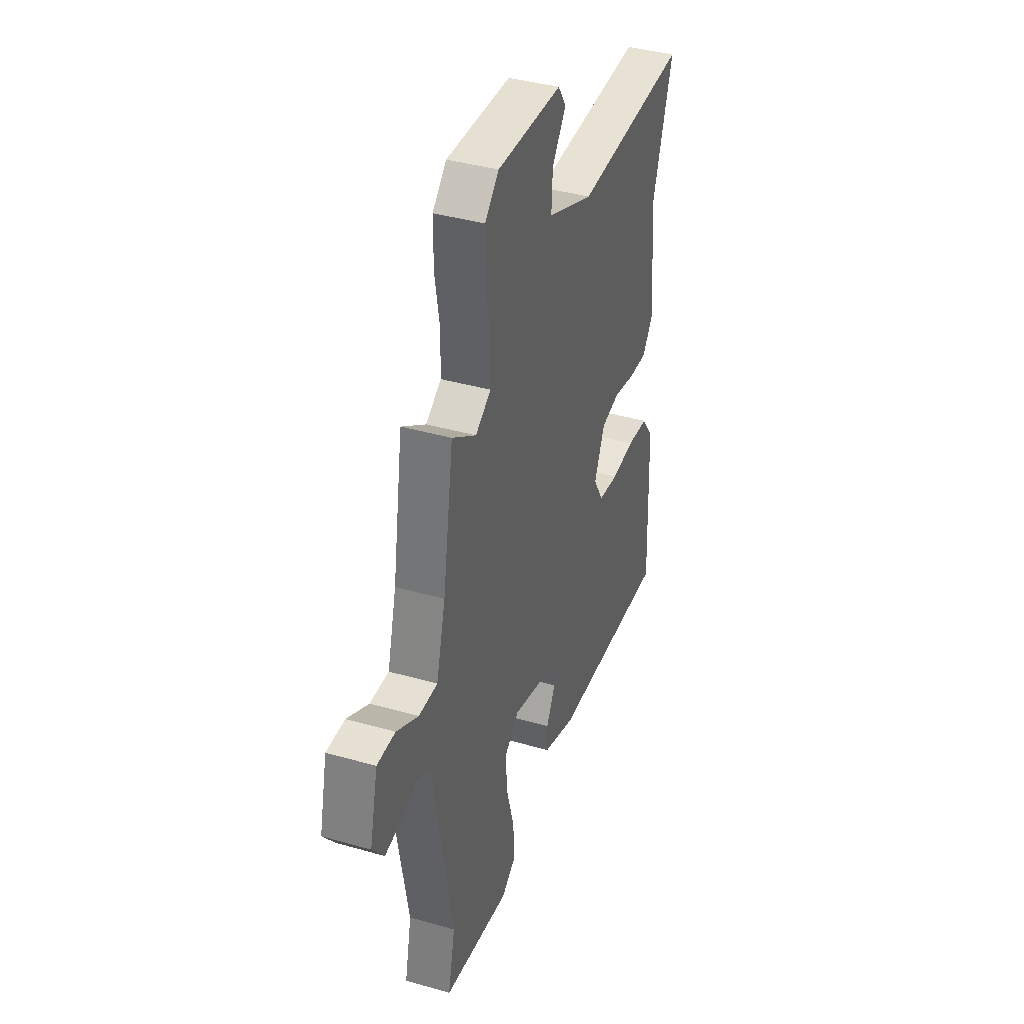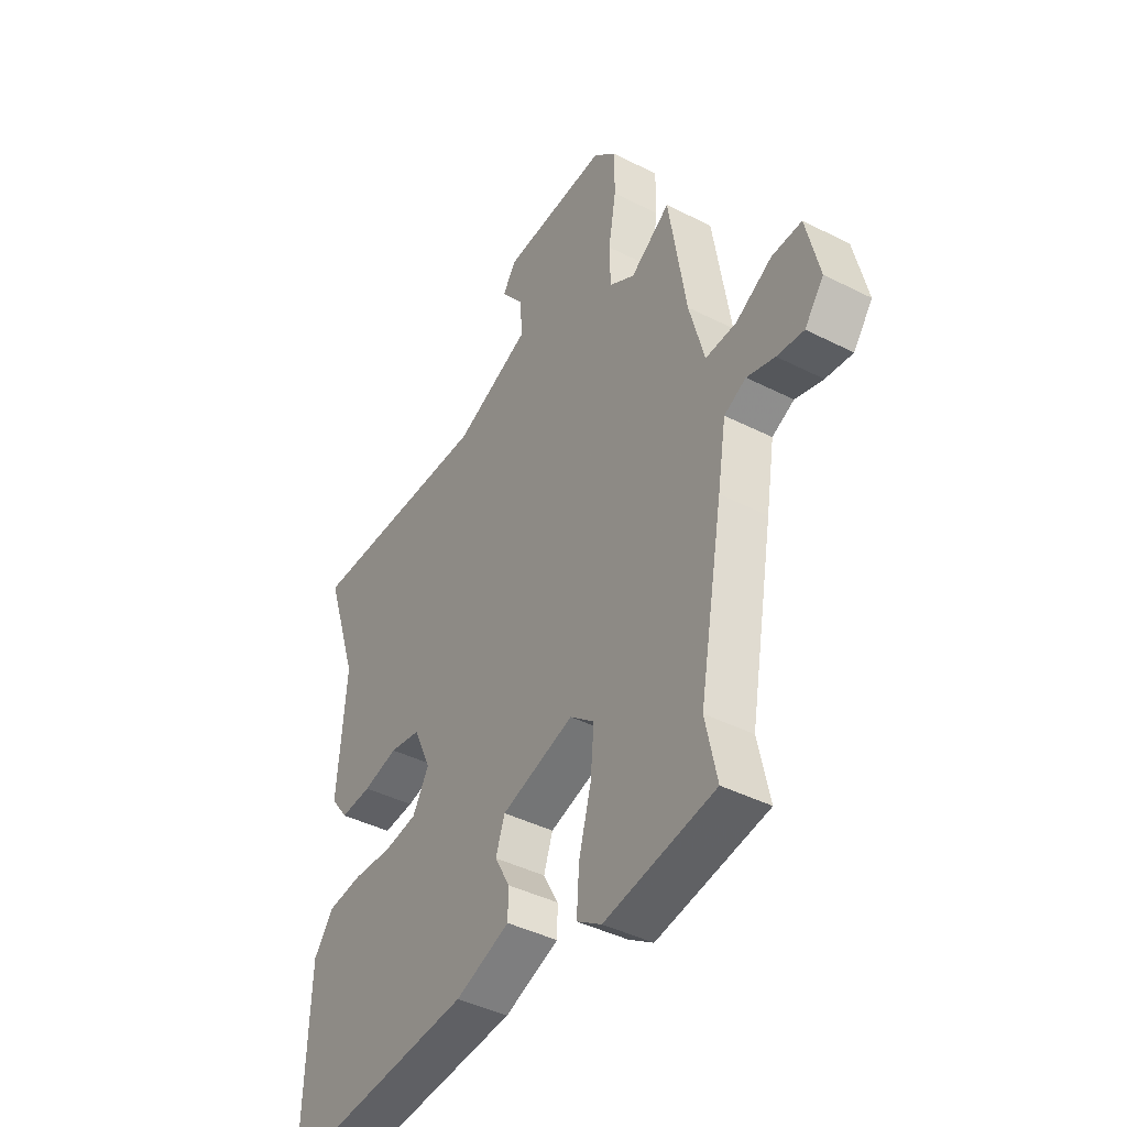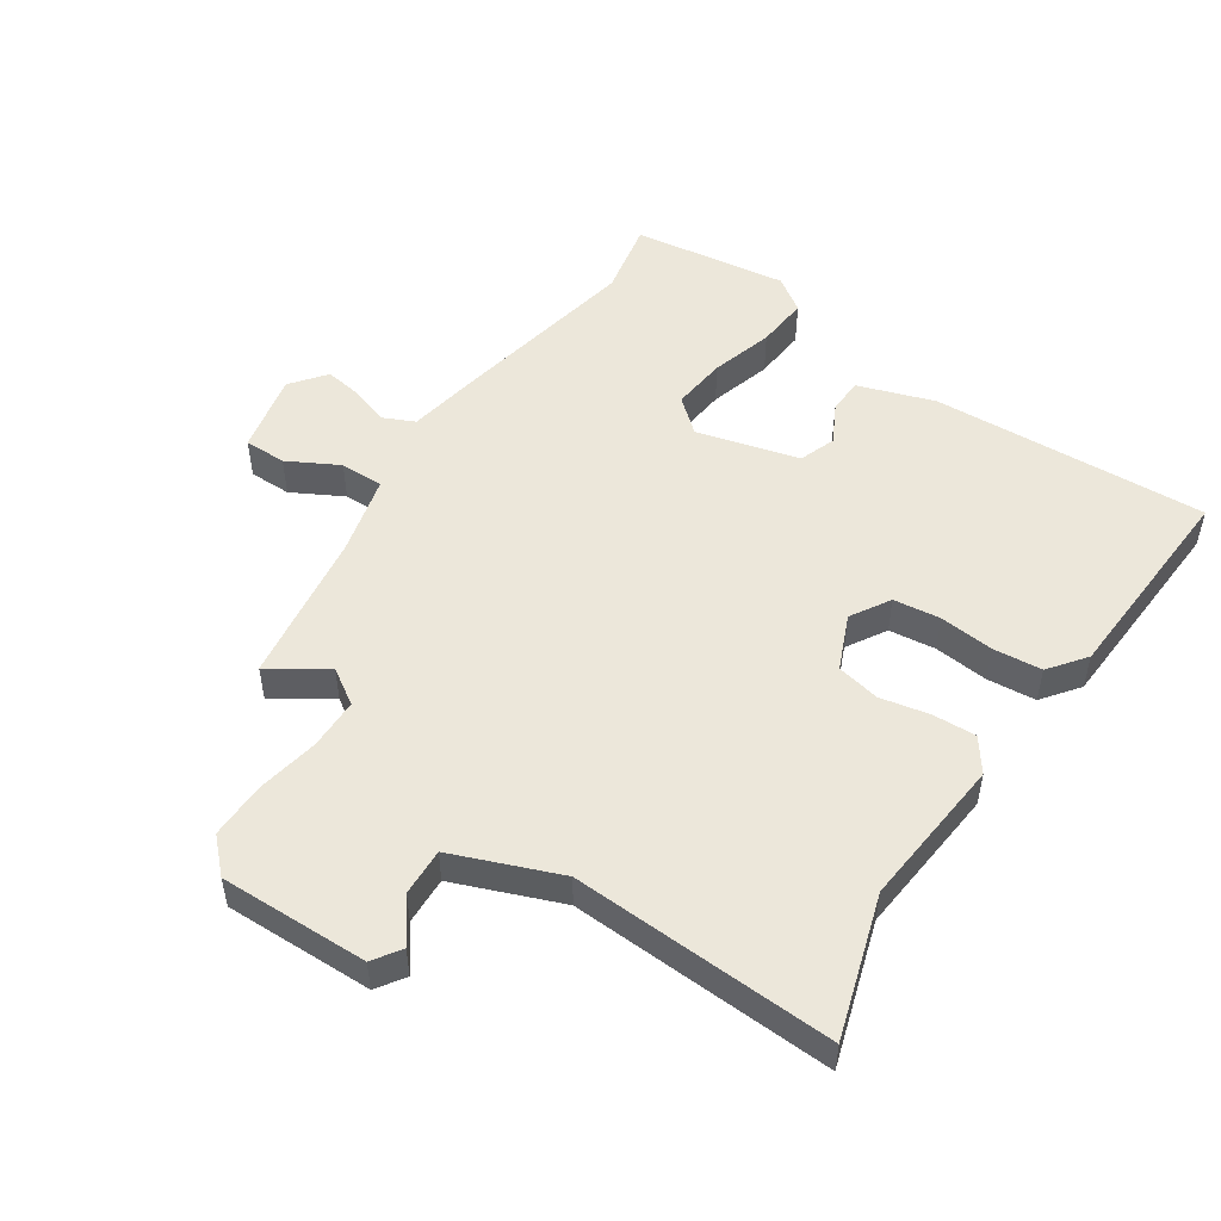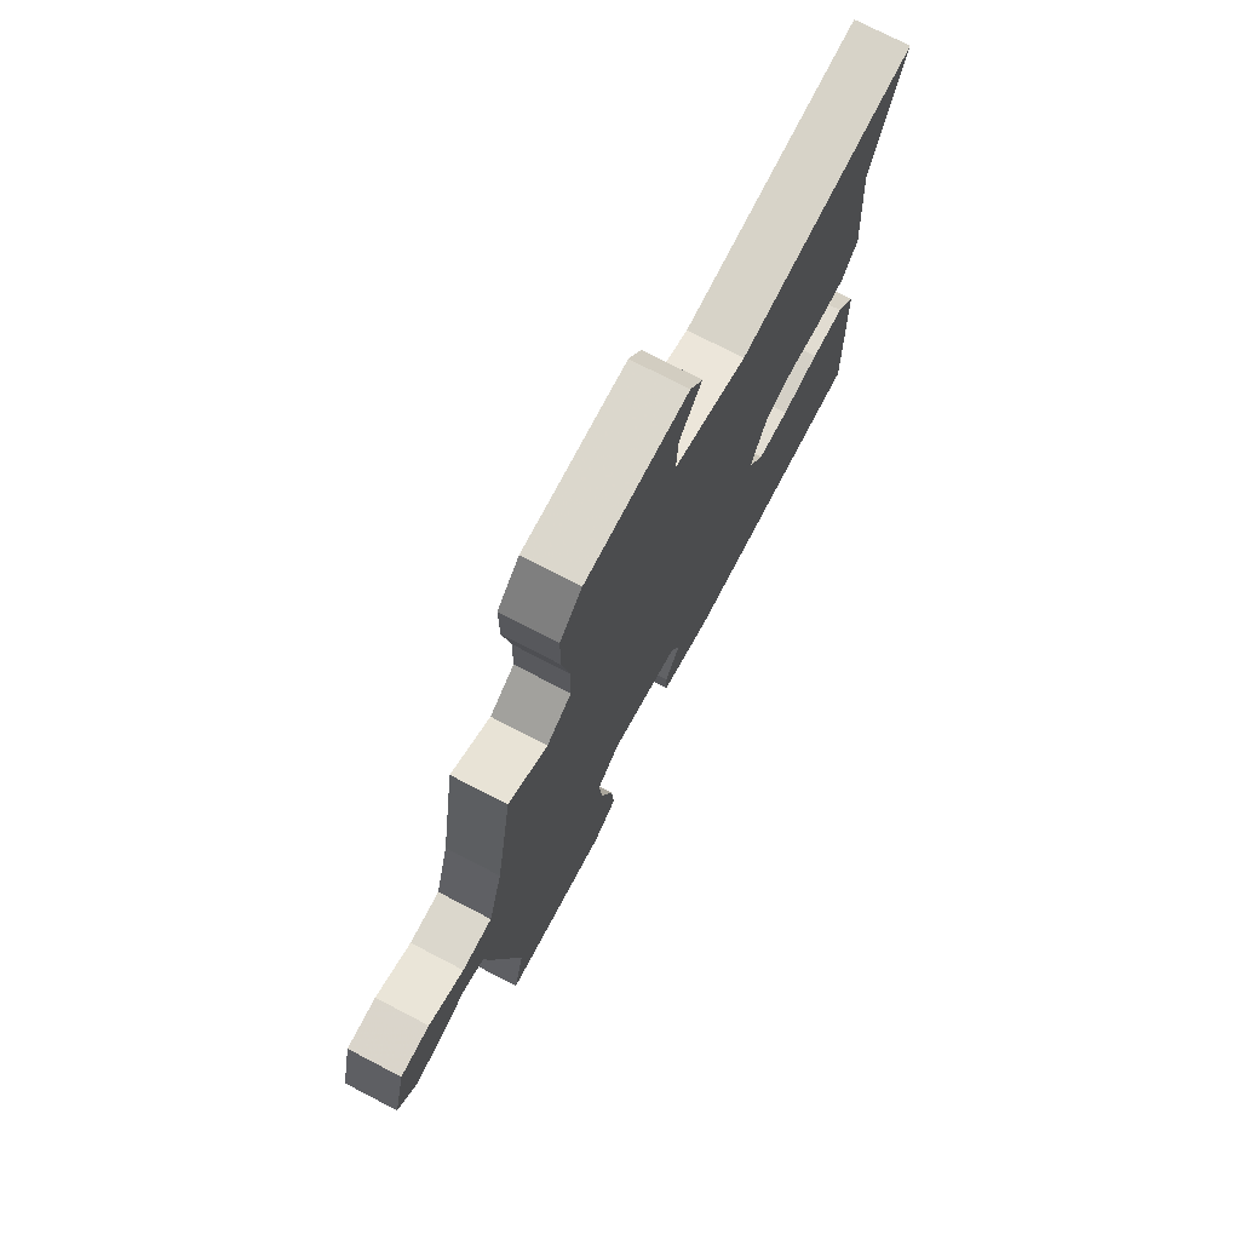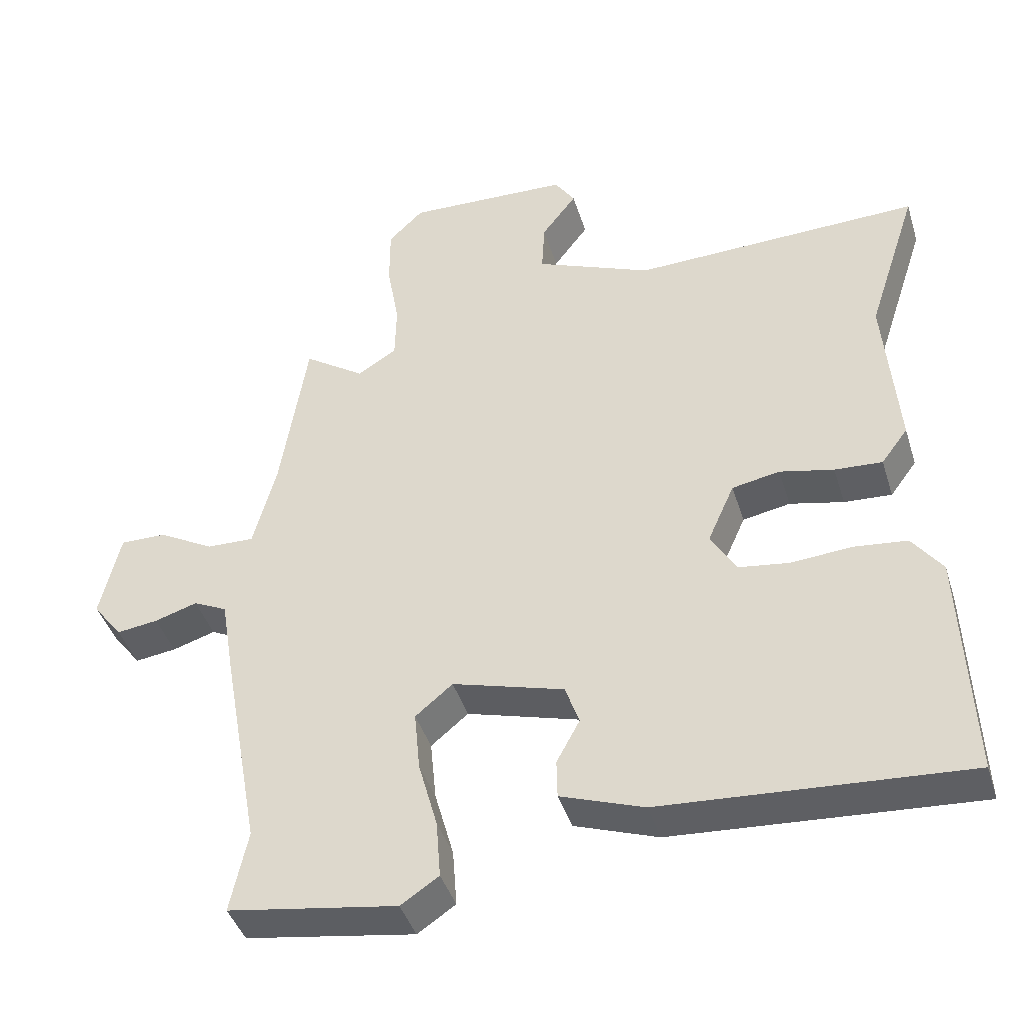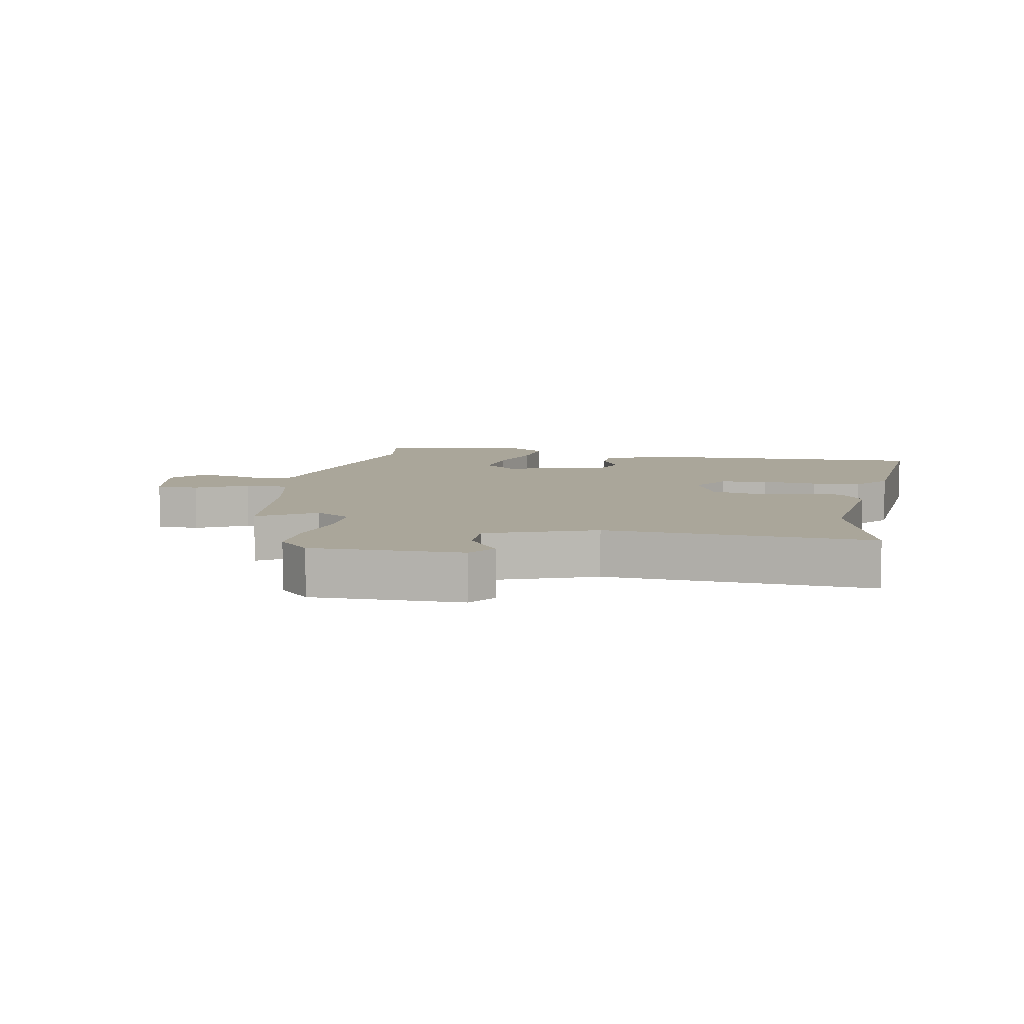
<metadata>
{"format":"obj","ext":"obj","renderer":"f3d","projection":"perspective","resolution":1024,"background":"white","views":[{"elev":39.4,"azim":-70.4,"up":"+Z"},{"elev":-42.3,"azim":-121.3,"up":"+Z"},{"elev":51.3,"azim":34.6,"up":"+Y"},{"elev":75.0,"azim":-62.6,"up":"+Z"},{"elev":-42.1,"azim":16.8,"up":"+Z"},{"elev":7.8,"azim":12.5,"up":"+Y"}]}
</metadata>
<code>
v -0.446 0.07 0.51
v -0.359 0.07 0.451
v -0.303 0.07 0.486
v -0.301 0.07 0.566
v -0.318 0.07 0.665
v -0.318 0.07 0.753
v -0.268 0.07 0.802
v -0.035 0.07 0.794
v -0.006 0.07 0.75
v -0.056 0.07 0.684
v -0.06 0.07 0.61
v 0.106 0.07 0.542
v 0.518 0.07 0.555
v 0.446 0.07 0.335
v 0.465 0.07 0.098
v 0.427 0.07 0.047
v 0.359 0.07 0.051
v 0.282 0.07 0.068
v 0.214 0.07 0.055
v 0.176 0.07 -0.03
v 0.212 0.07 -0.092
v 0.285 0.07 -0.102
v 0.371 0.07 -0.095
v 0.447 0.07 -0.103
v 0.49 0.07 -0.161
v 0.503 0.07 -0.49
v 0.071 0.07 -0.462
v -0.048 0.07 -0.42
v -0.049 0.07 -0.365
v -0.016 0.07 -0.304
v -0.036 0.07 -0.247
v -0.195 0.07 -0.202
v -0.248 0.07 -0.246
v -0.24 0.07 -0.332
v -0.213 0.07 -0.43
v -0.207 0.07 -0.512
v -0.261 0.07 -0.548
v -0.502 0.07 -0.51
v -0.477 0.07 -0.393
v -0.53 0.07 -0.098
v -0.549 0.07 0.017
v -0.597 0.07 0.04
v -0.658 0.07 0.021
v -0.717 0.07 0.013
v -0.759 0.07 0.068
v -0.73 0.07 0.193
v -0.664 0.07 0.192
v -0.585 0.07 0.148
v -0.517 0.07 0.146
v -0.484 0.07 0.27
v -0.446 0 0.51
v -0.359 0 0.451
v -0.303 0 0.486
v -0.301 0 0.566
v -0.318 0 0.665
v -0.318 0 0.753
v -0.268 0 0.802
v -0.035 0 0.794
v -0.006 0 0.75
v -0.056 0 0.684
v -0.06 0 0.61
v 0.106 0 0.542
v 0.518 0 0.555
v 0.446 0 0.335
v 0.465 0 0.098
v 0.427 0 0.047
v 0.359 0 0.051
v 0.282 0 0.068
v 0.214 0 0.055
v 0.176 0 -0.03
v 0.212 0 -0.092
v 0.285 0 -0.102
v 0.371 0 -0.095
v 0.447 0 -0.103
v 0.49 0 -0.161
v 0.503 0 -0.49
v 0.071 0 -0.462
v -0.048 0 -0.42
v -0.049 0 -0.365
v -0.016 0 -0.304
v -0.036 0 -0.247
v -0.195 0 -0.202
v -0.248 0 -0.246
v -0.24 0 -0.332
v -0.213 0 -0.43
v -0.207 0 -0.512
v -0.261 0 -0.548
v -0.502 0 -0.51
v -0.477 0 -0.393
v -0.53 0 -0.098
v -0.549 0 0.017
v -0.597 0 0.04
v -0.658 0 0.021
v -0.717 0 0.013
v -0.759 0 0.068
v -0.73 0 0.193
v -0.664 0 0.192
v -0.585 0 0.148
v -0.517 0 0.146
v -0.484 0 0.27
f 45 46 47 48
f 45 48 49
f 42 43 44 45
f 42 45 49
f 41 42 49
f 39 40 41 49
f 36 37 38 39
f 34 35 36 39
f 33 34 39 49
f 32 33 49 50
f 27 28 29 30
f 27 30 31
f 26 27 31
f 25 26 31
f 22 23 24 25
f 21 22 25 31
f 20 21 31 32
f 15 16 17 18
f 14 15 18
f 12 13 14 18
f 11 12 18 19
f 7 8 9 10
f 7 10 11
f 4 5 6 7
f 3 4 7 11
f 2 3 11 19
f 19 20 32 50
f 1 2 19 50
f 98 97 96 95
f 99 98 95
f 95 94 93 92
f 99 95 92
f 99 92 91
f 99 91 90 89
f 89 88 87 86
f 89 86 85 84
f 99 89 84 83
f 100 99 83 82
f 80 79 78 77
f 81 80 77
f 81 77 76
f 81 76 75
f 75 74 73 72
f 81 75 72 71
f 82 81 71 70
f 68 67 66 65
f 68 65 64
f 68 64 63 62
f 69 68 62 61
f 60 59 58 57
f 61 60 57
f 57 56 55 54
f 61 57 54 53
f 69 61 53 52
f 100 82 70 69
f 100 69 52 51
f 1 51 52 2
f 2 52 53 3
f 3 53 54 4
f 4 54 55 5
f 5 55 56 6
f 6 56 57 7
f 7 57 58 8
f 8 58 59 9
f 9 59 60 10
f 10 60 61 11
f 11 61 62 12
f 12 62 63 13
f 13 63 64 14
f 14 64 65 15
f 15 65 66 16
f 16 66 67 17
f 17 67 68 18
f 18 68 69 19
f 19 69 70 20
f 20 70 71 21
f 21 71 72 22
f 22 72 73 23
f 23 73 74 24
f 24 74 75 25
f 25 75 76 26
f 26 76 77 27
f 27 77 78 28
f 28 78 79 29
f 29 79 80 30
f 30 80 81 31
f 31 81 82 32
f 32 82 83 33
f 33 83 84 34
f 34 84 85 35
f 35 85 86 36
f 36 86 87 37
f 37 87 88 38
f 38 88 89 39
f 39 89 90 40
f 40 90 91 41
f 41 91 92 42
f 42 92 93 43
f 43 93 94 44
f 44 94 95 45
f 45 95 96 46
f 46 96 97 47
f 47 97 98 48
f 48 98 99 49
f 49 99 100 50
f 50 100 51 1

</code>
